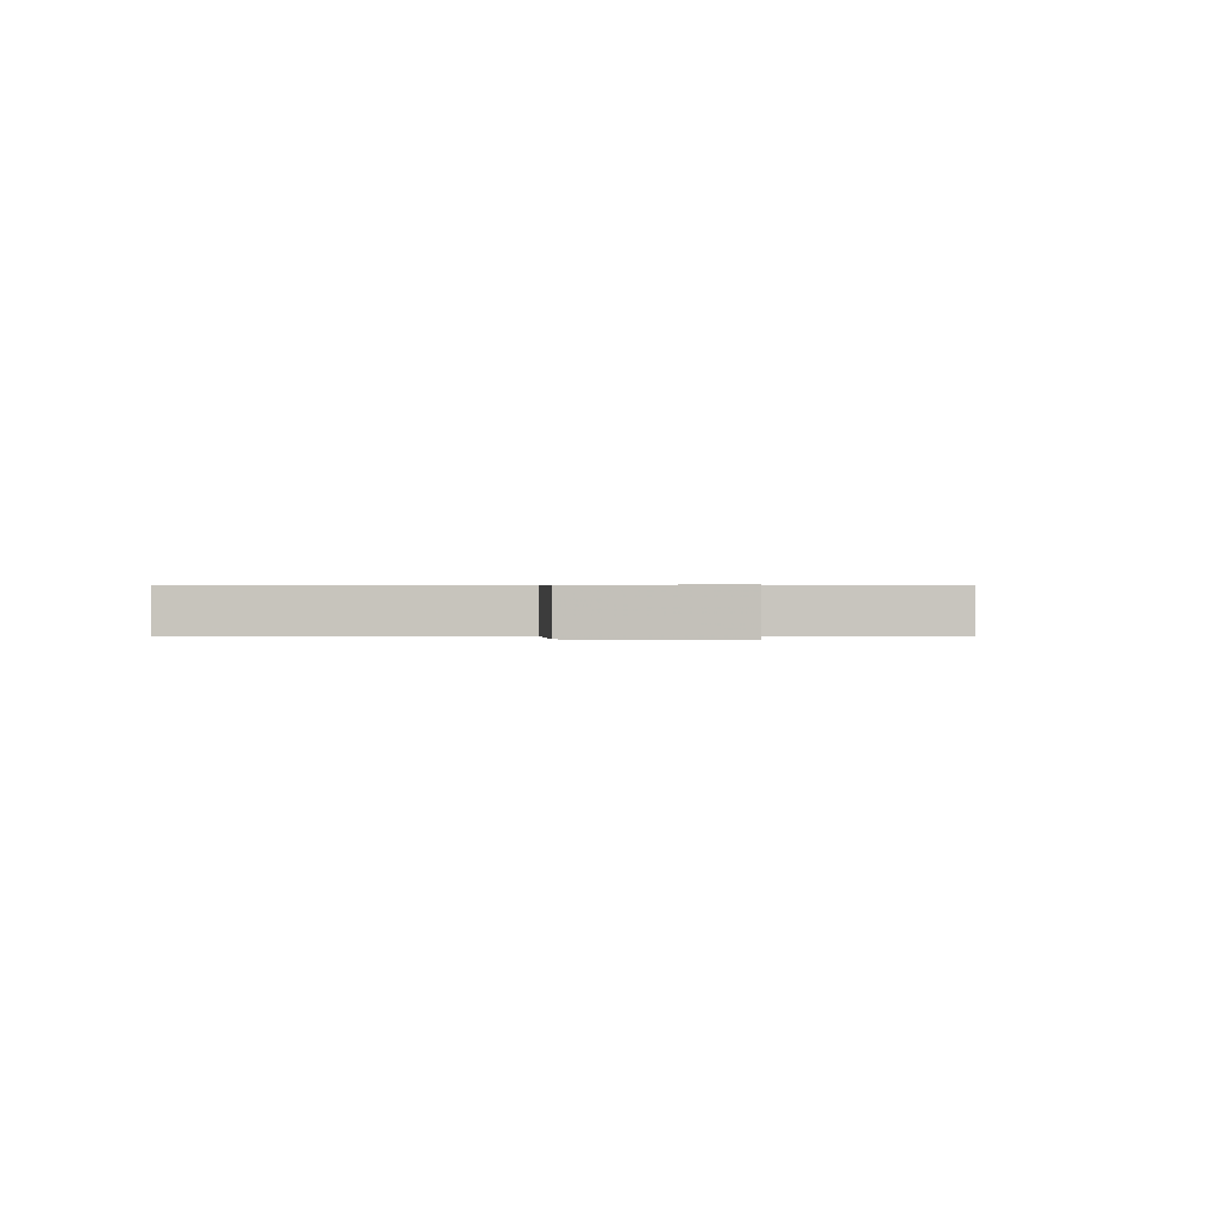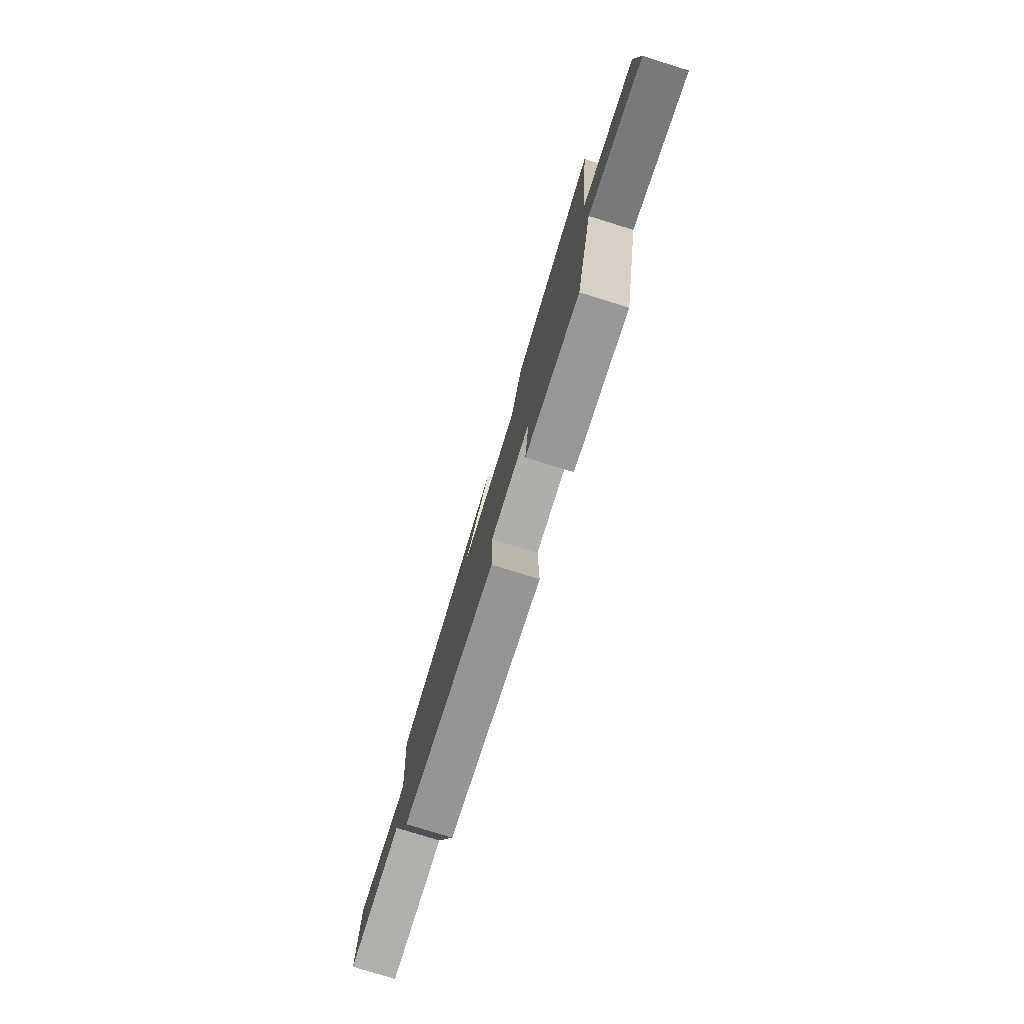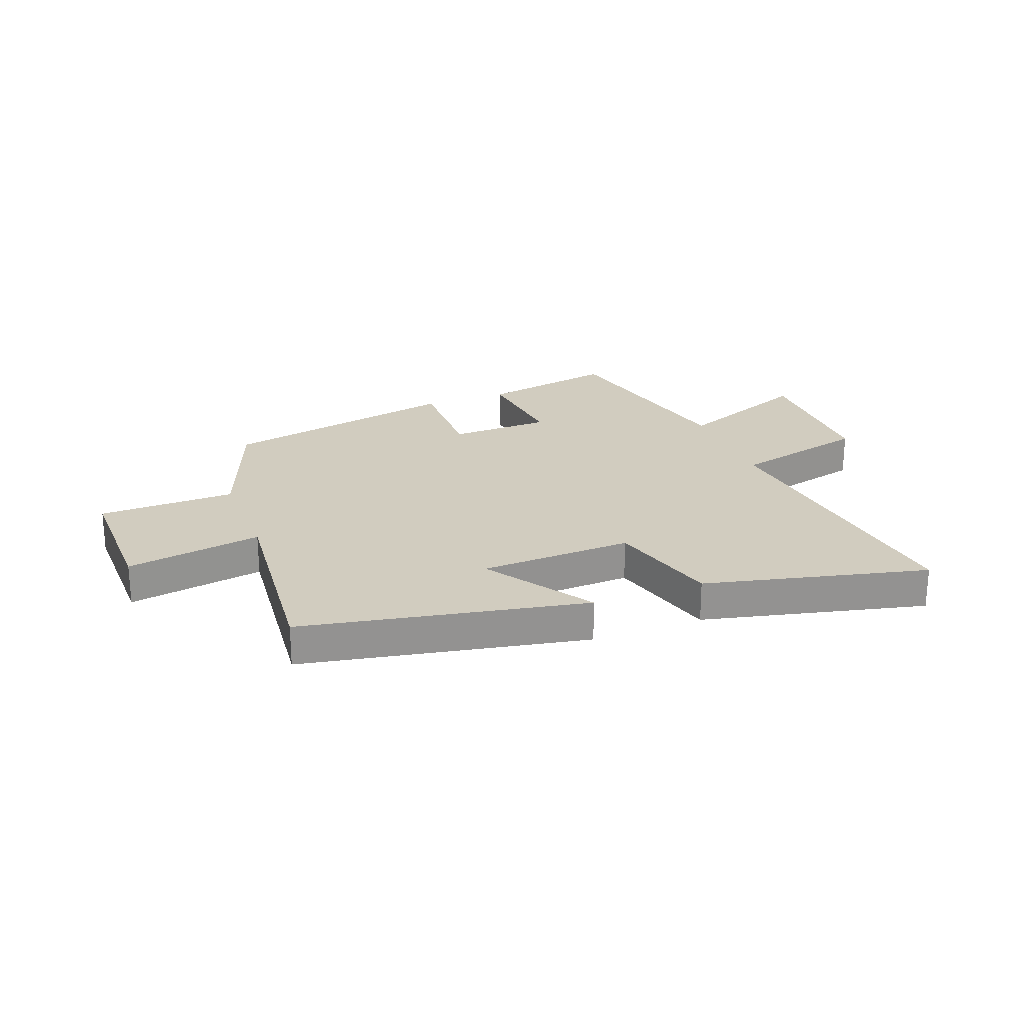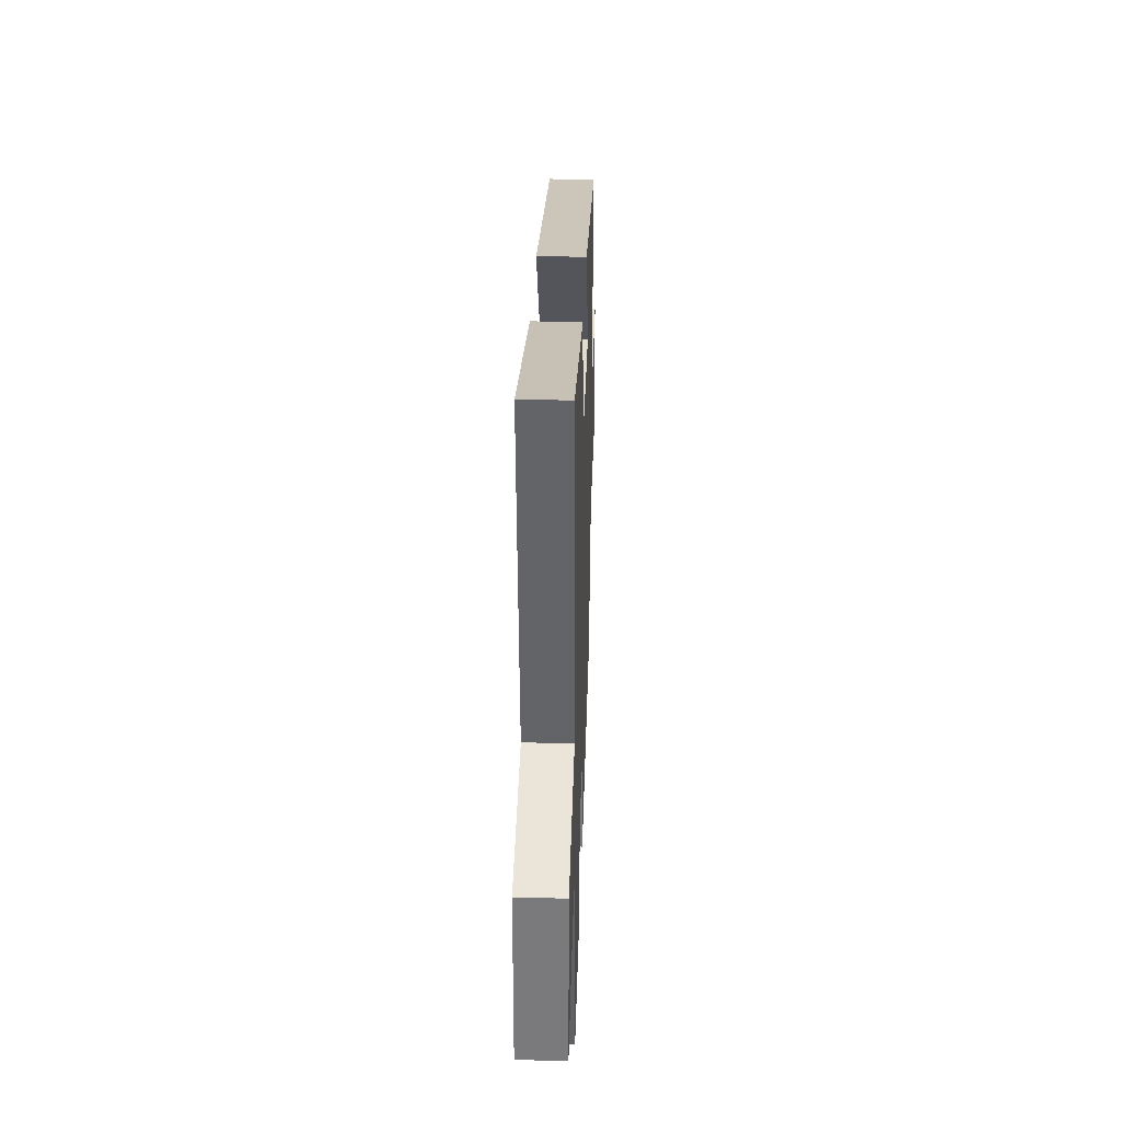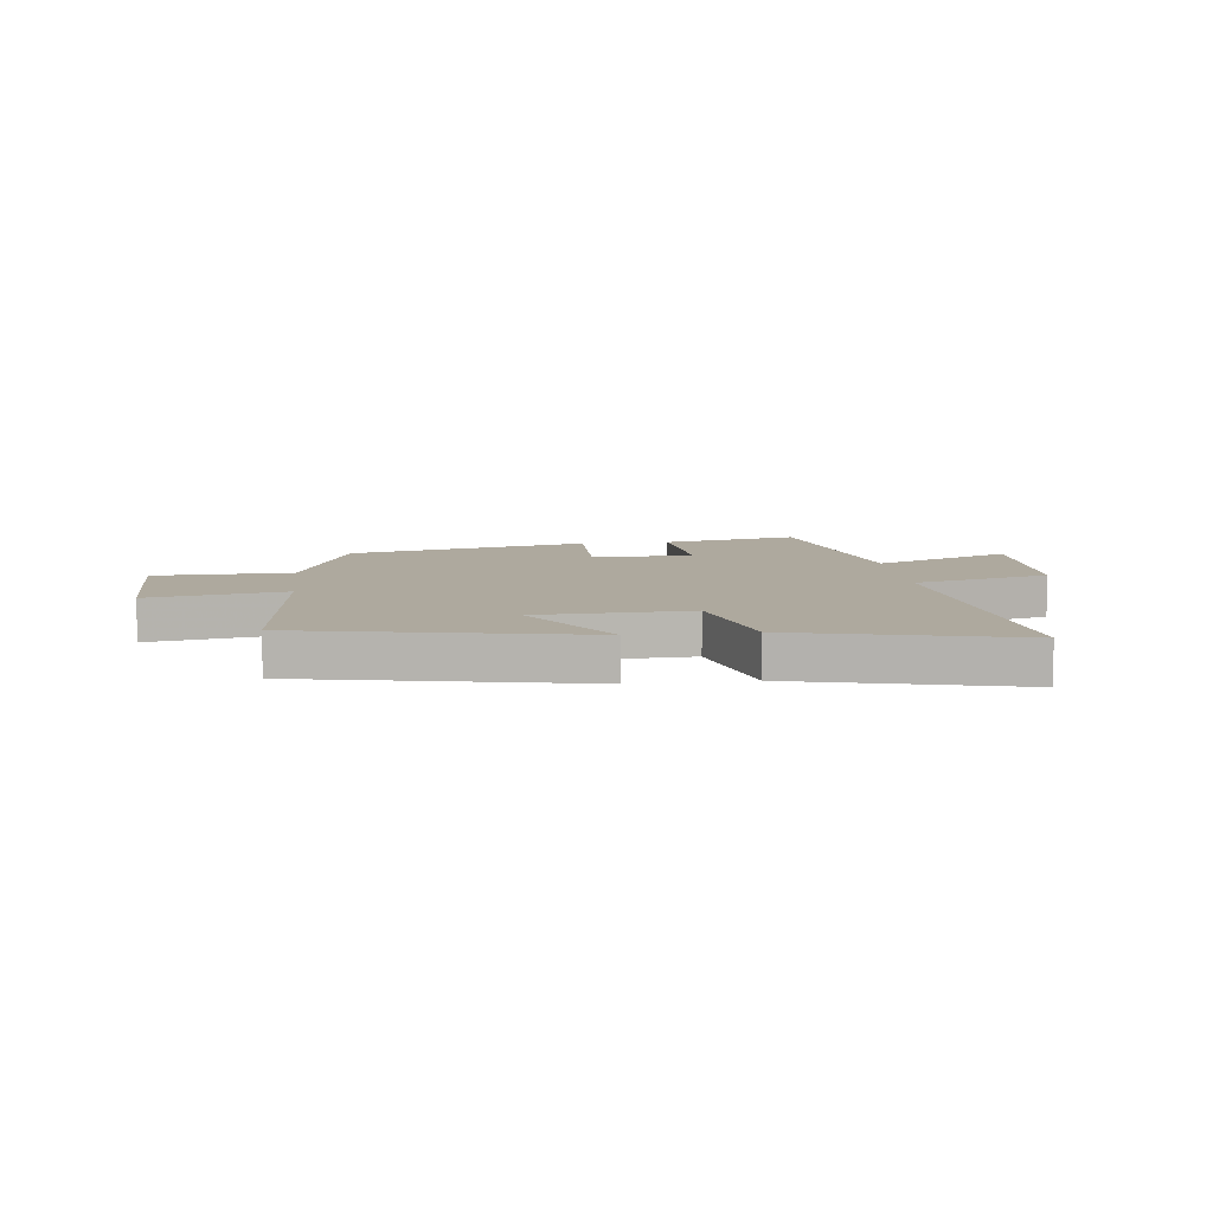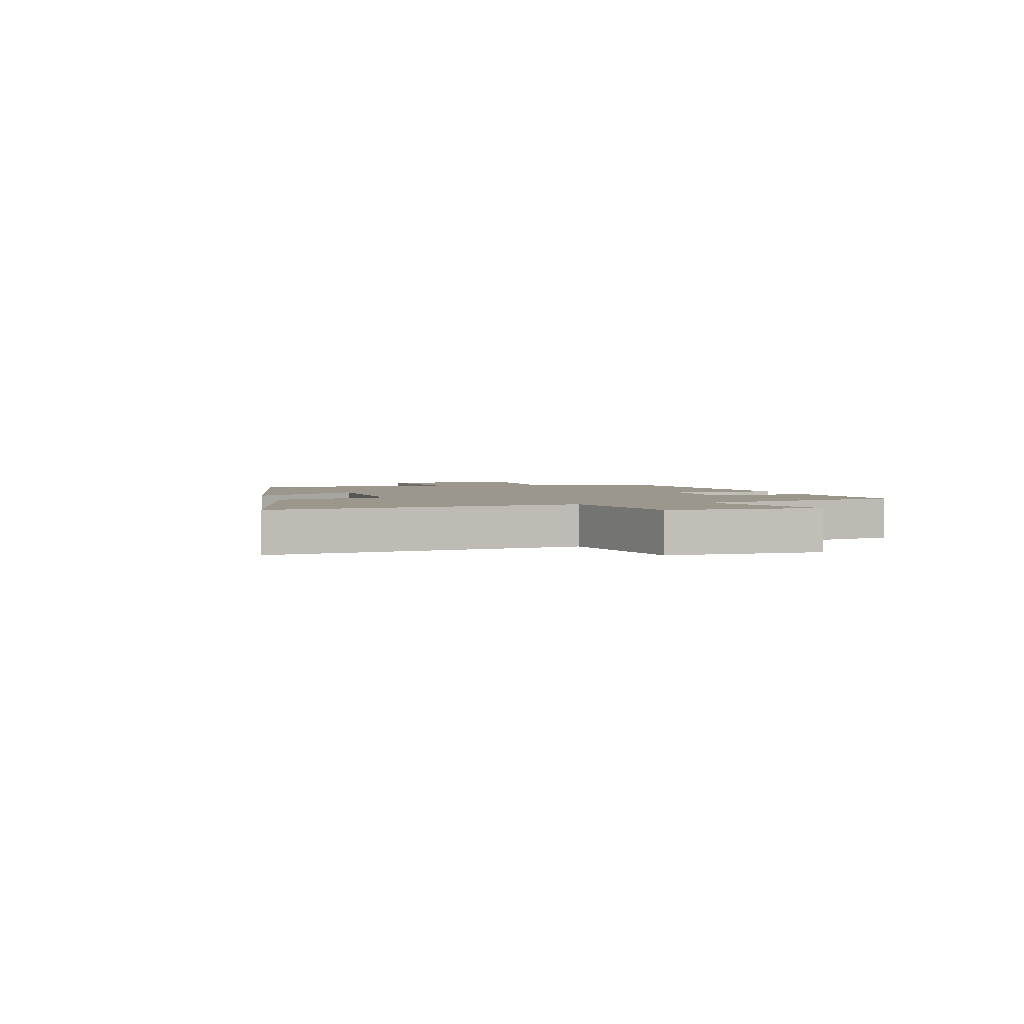
<metadata>
{"format":"obj","ext":"obj","renderer":"f3d","projection":"perspective","resolution":1024,"background":"white","views":[{"elev":0.3,"azim":97.6,"up":"+Y"},{"elev":-79.1,"azim":72.8,"up":"+Z"},{"elev":23.9,"azim":-21.2,"up":"+Y"},{"elev":32.0,"azim":91.9,"up":"+Z"},{"elev":9.0,"azim":-6.7,"up":"+Y"},{"elev":2.6,"azim":73.5,"up":"+Y"}]}
</metadata>
<code>
v 0.417 0.07 -0.546
v 0.175 0.07 -0.5
v 0.194 0.07 -0.314
v 0.014 0.07 -0.31
v 0.017 0.07 -0.5
v -0.409 0.07 -0.412
v -0.5 0.07 -0.175
v -0.744 0.07 -0.171
v -0.742 0.07 0.075
v -0.5 0.07 0.035
v -0.538 0.07 0.401
v -0.036 0.07 0.5
v -0.16 0.07 0.31
v 0.112 0.07 0.3
v 0.166 0.07 0.5
v 0.561 0.07 0.595
v 0.5 0.07 0.057
v 0.742 0.07 -0.001
v 0.744 0.07 -0.269
v 0.5 0.07 -0.173
v 0.417 0 -0.546
v 0.175 0 -0.5
v 0.194 0 -0.314
v 0.014 0 -0.31
v 0.017 0 -0.5
v -0.409 0 -0.412
v -0.5 0 -0.175
v -0.744 0 -0.171
v -0.742 0 0.075
v -0.5 0 0.035
v -0.538 0 0.401
v -0.036 0 0.5
v -0.16 0 0.31
v 0.112 0 0.3
v 0.166 0 0.5
v 0.561 0 0.595
v 0.5 0 0.057
v 0.742 0 -0.001
v 0.744 0 -0.269
v 0.5 0 -0.173
f 17 18 19 20
f 1 2 3
f 20 1 3
f 17 20 3
f 17 3 4
f 16 17 4
f 15 16 4
f 14 15 4
f 13 14 4
f 10 11 12 13
f 5 6 7
f 4 5 7
f 13 4 7
f 10 13 7
f 7 8 9 10
f 40 39 38 37
f 23 22 21
f 23 21 40
f 23 40 37
f 24 23 37
f 24 37 36
f 24 36 35
f 24 35 34
f 24 34 33
f 33 32 31 30
f 27 26 25
f 27 25 24
f 27 24 33
f 27 33 30
f 30 29 28 27
f 1 21 22 2
f 2 22 23 3
f 3 23 24 4
f 4 24 25 5
f 5 25 26 6
f 6 26 27 7
f 7 27 28 8
f 8 28 29 9
f 9 29 30 10
f 10 30 31 11
f 11 31 32 12
f 12 32 33 13
f 13 33 34 14
f 14 34 35 15
f 15 35 36 16
f 16 36 37 17
f 17 37 38 18
f 18 38 39 19
f 19 39 40 20
f 20 40 21 1

</code>
